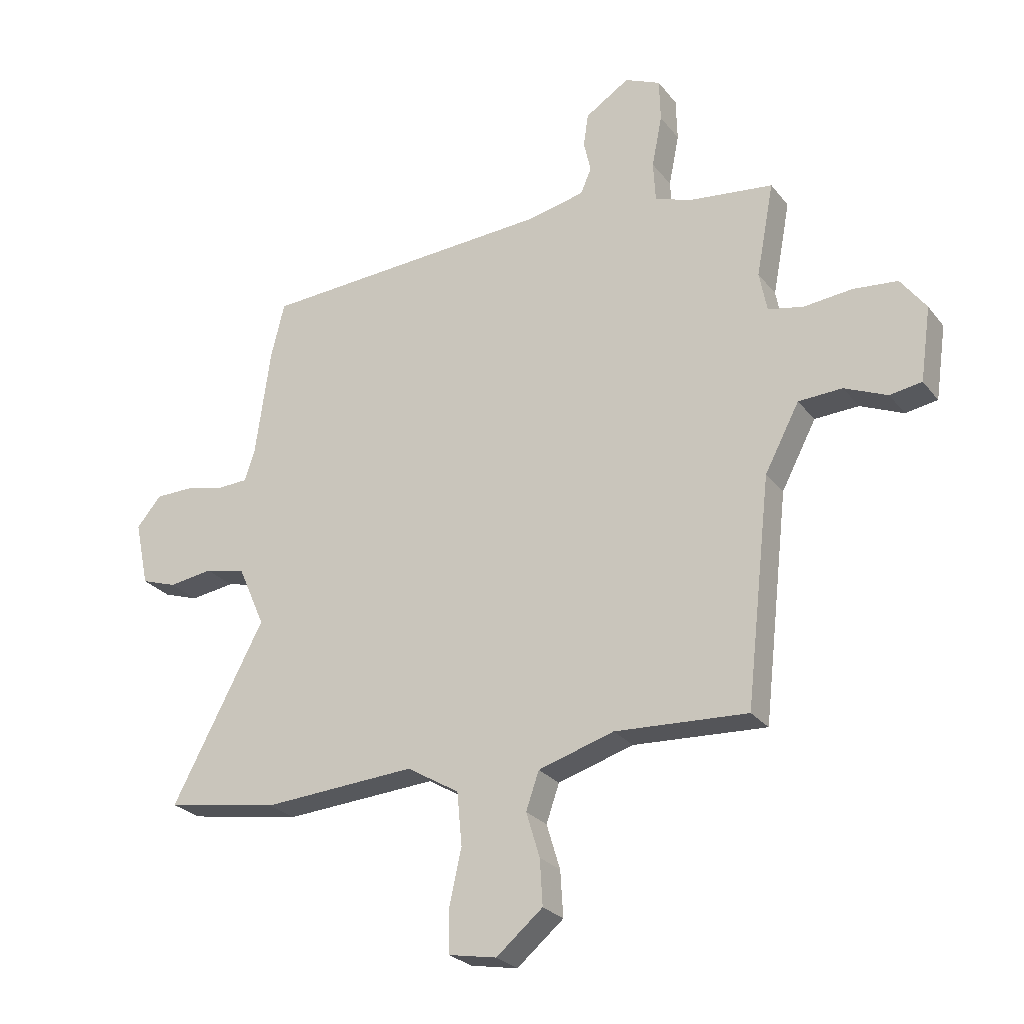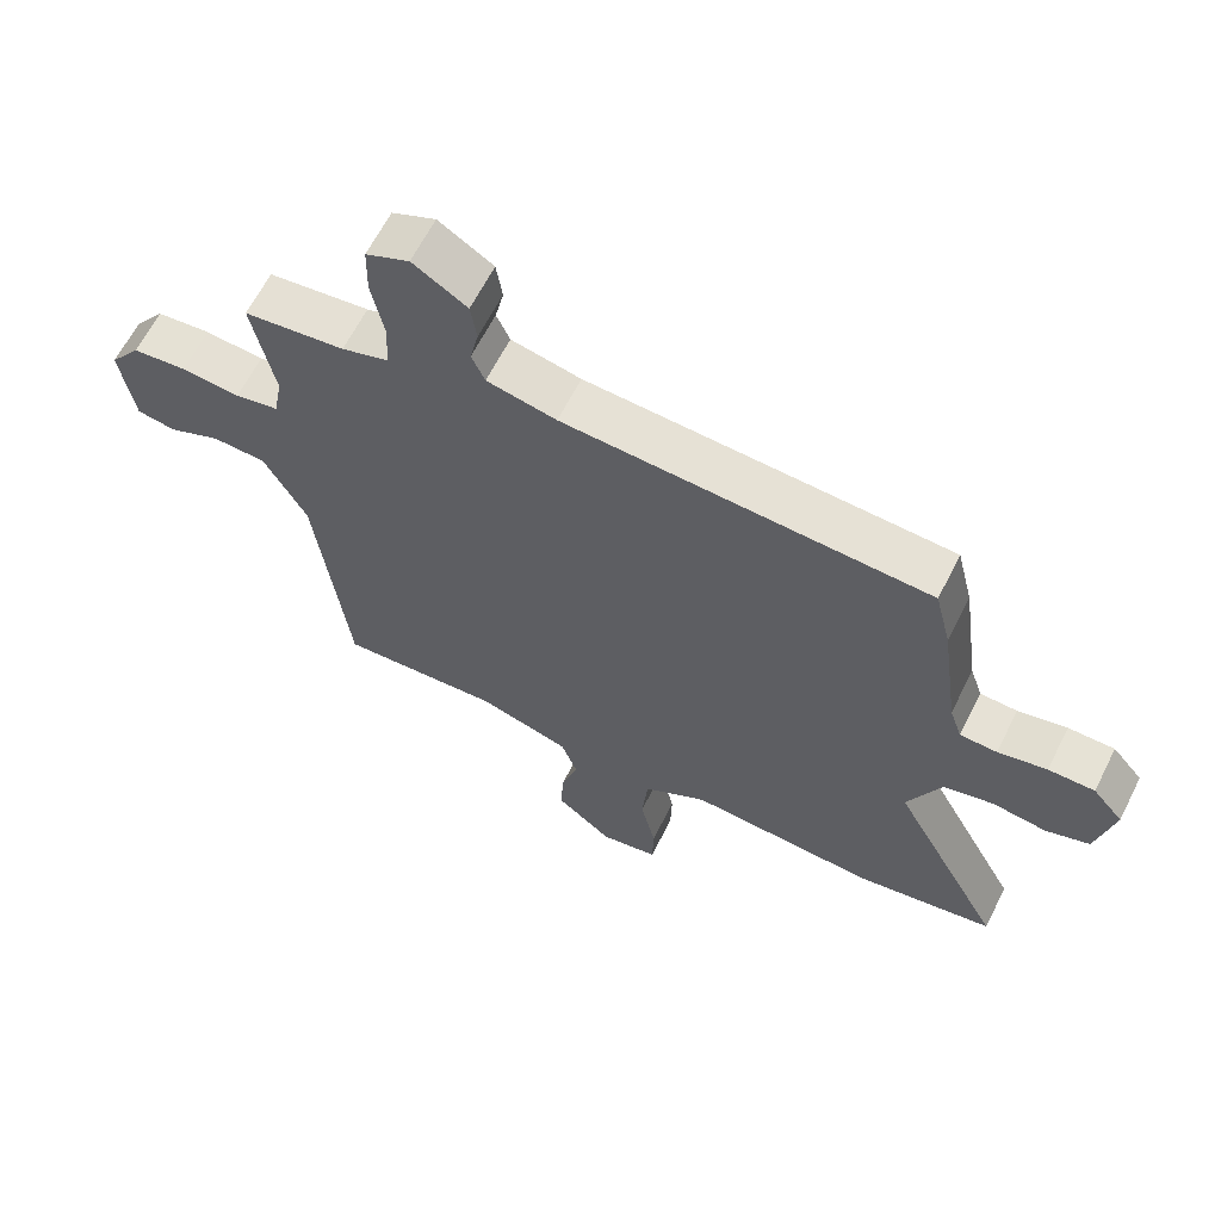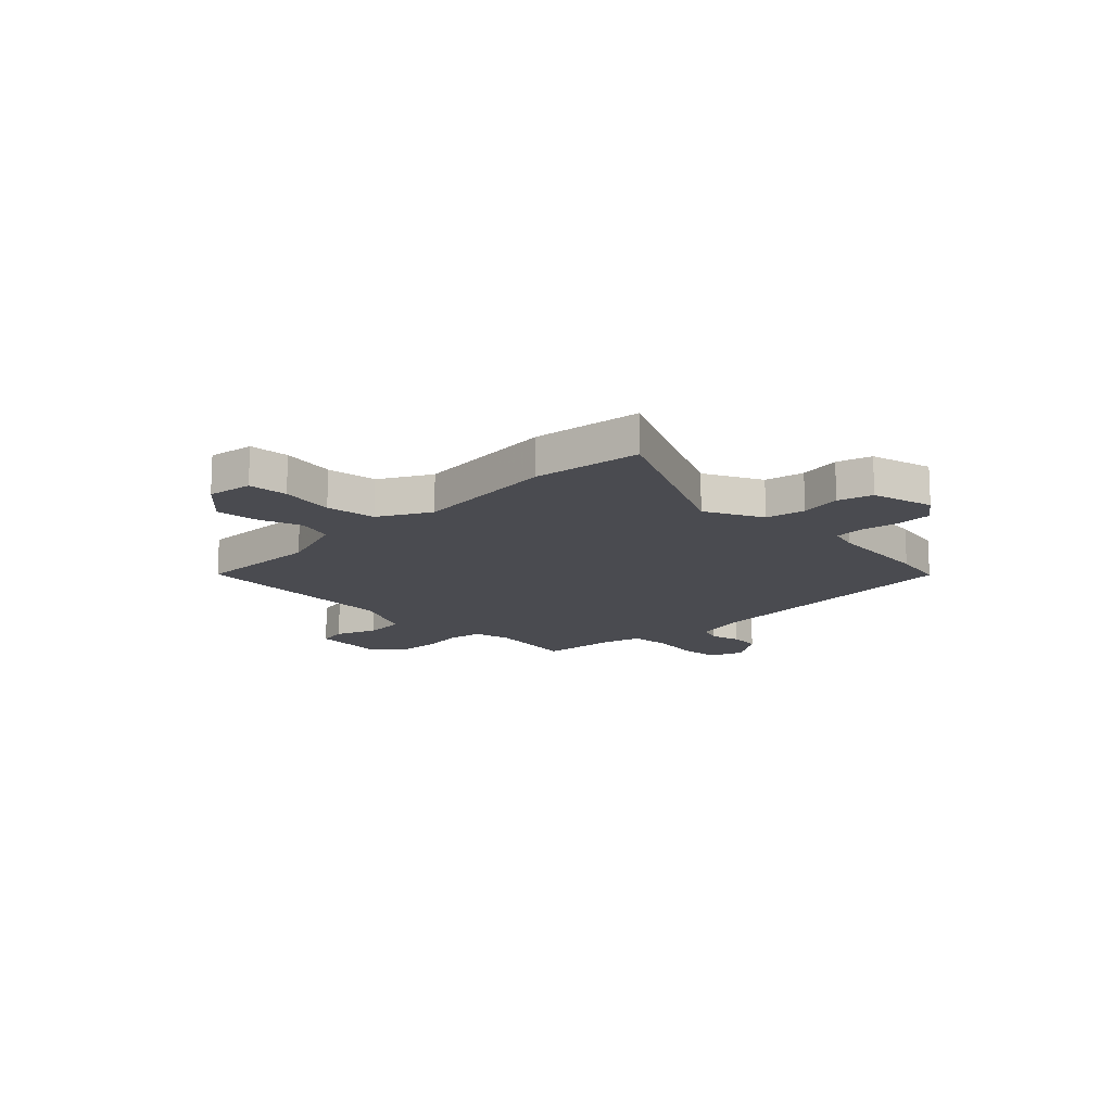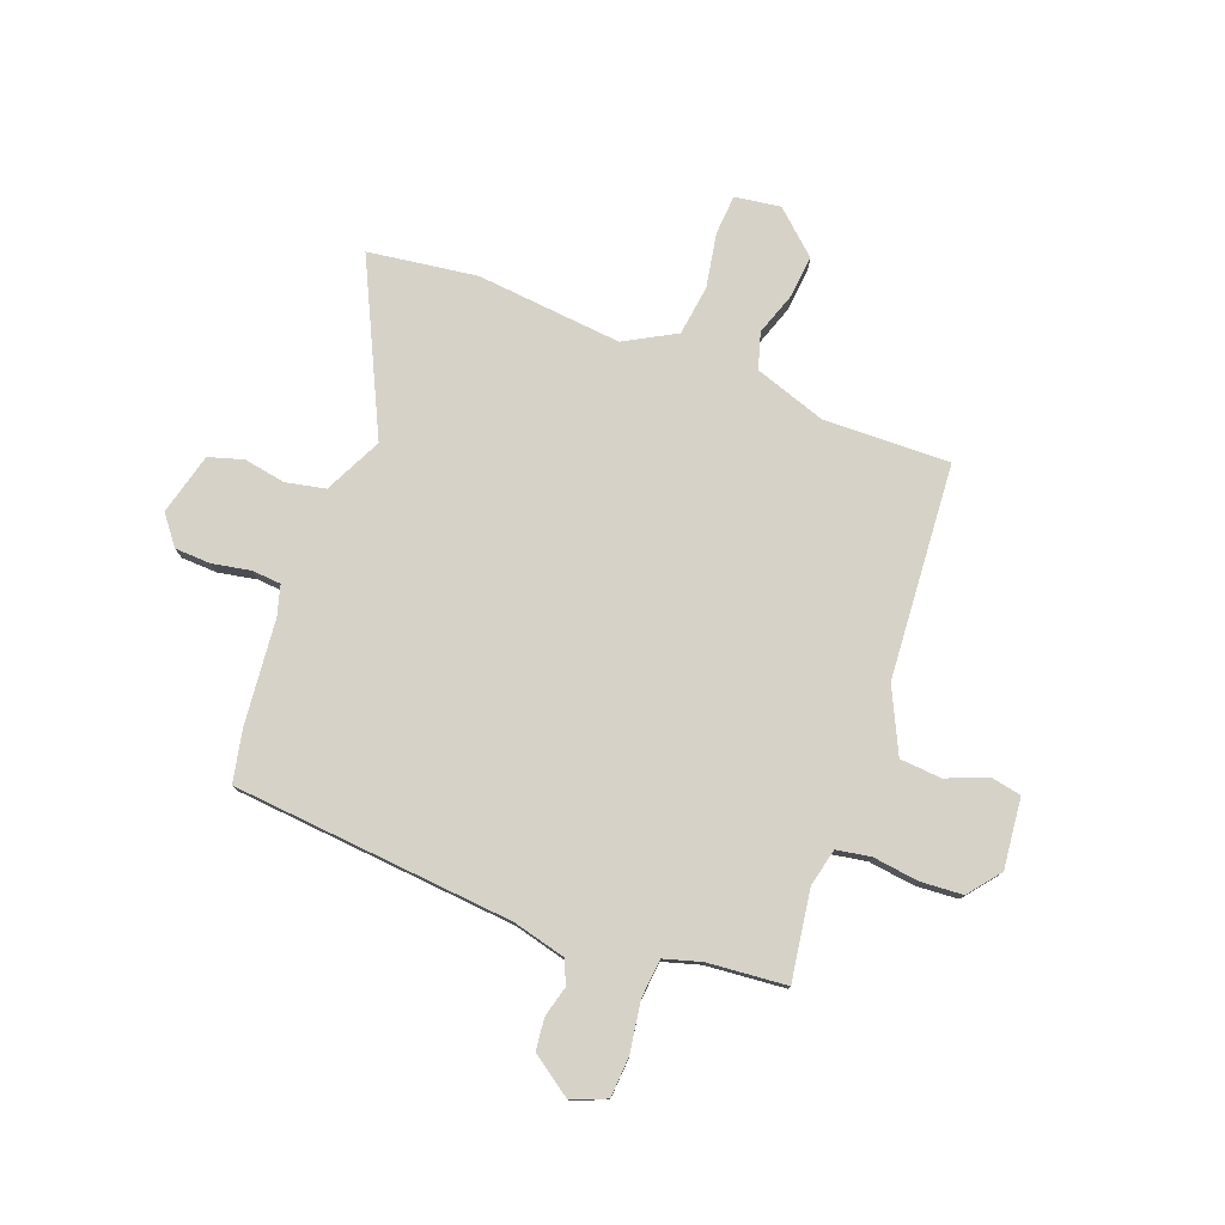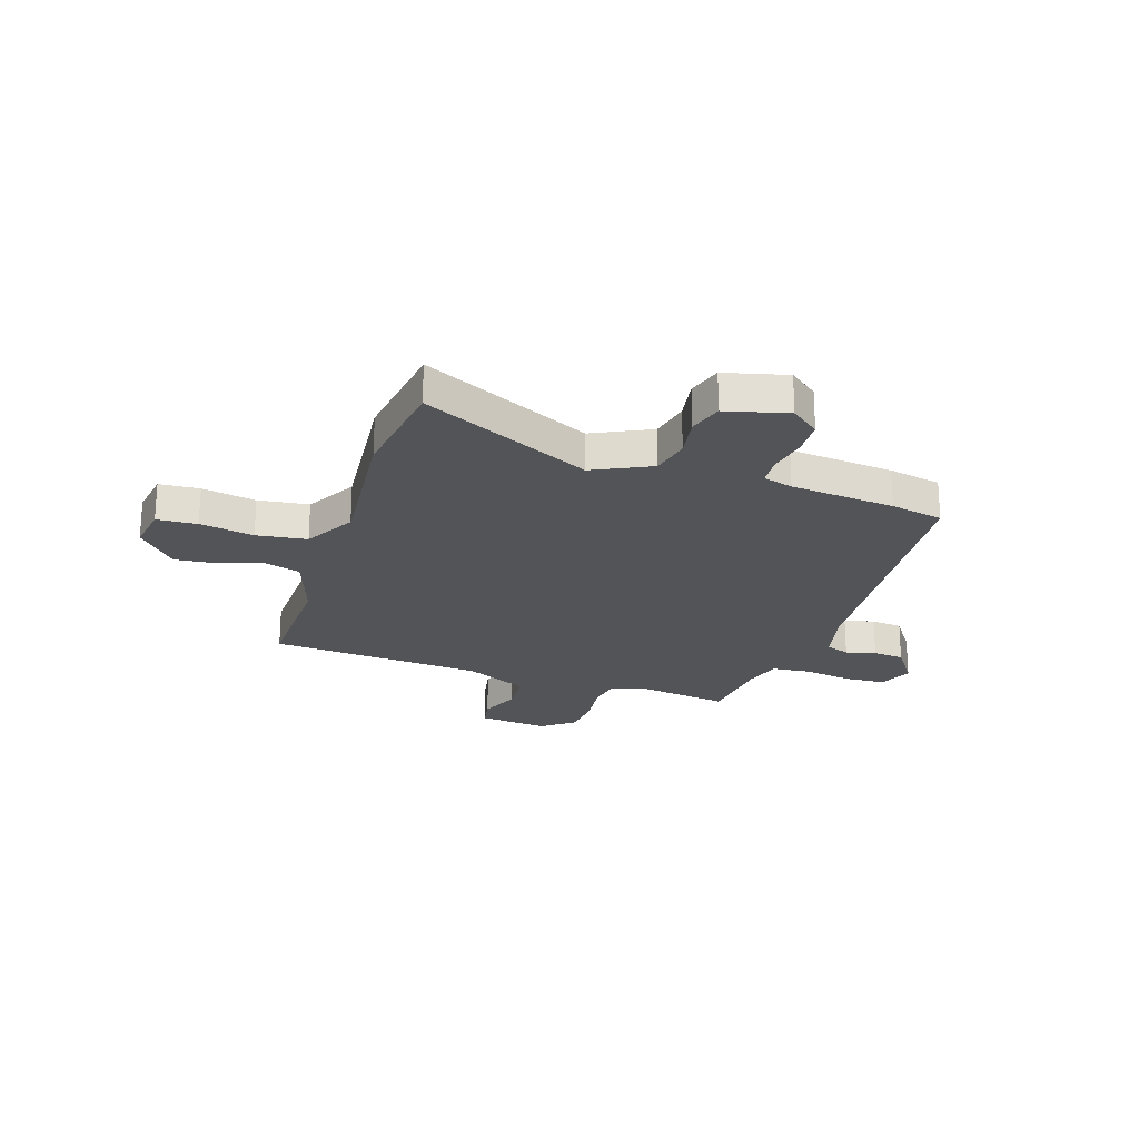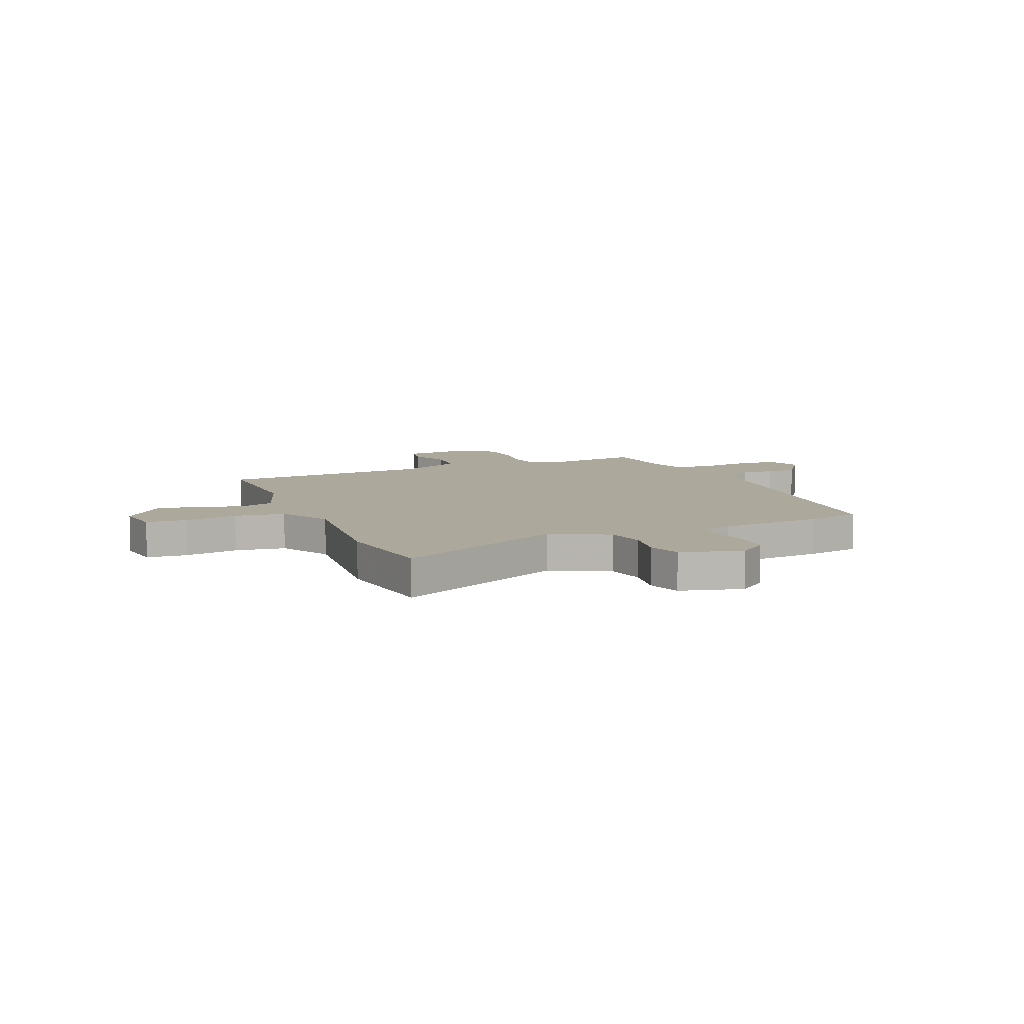
<metadata>
{"format":"obj","ext":"obj","renderer":"f3d","projection":"perspective","resolution":1024,"background":"white","views":[{"elev":-26.5,"azim":29.4,"up":"+Z"},{"elev":64.0,"azim":-153.2,"up":"+Z"},{"elev":-14.5,"azim":-132.6,"up":"+Y"},{"elev":77.7,"azim":23.0,"up":"+Y"},{"elev":-22.9,"azim":-105.9,"up":"+Y"},{"elev":8.5,"azim":-110.2,"up":"+Y"}]}
</metadata>
<code>
v 0.533 0.07 0.462
v 0.5 0.07 0.289
v 0.514 0.07 0.215
v 0.58 0.07 0.201
v 0.669 0.07 0.209
v 0.751 0.07 0.2
v 0.798 0.07 0.136
v 0.778 0.07 0
v 0.719 0.07 -0.009
v 0.64 0.07 0.026
v 0.559 0.07 0.023
v 0.495 0.07 -0.098
v 0.448 0.07 -0.513
v 0.203 0.07 -0.497
v 0.063 0.07 -0.538
v 0.039 0.07 -0.607
v 0.064 0.07 -0.69
v 0.069 0.07 -0.774
v -0.017 0.07 -0.845
v -0.105 0.07 -0.828
v -0.107 0.07 -0.75
v -0.084 0.07 -0.646
v -0.093 0.07 -0.548
v -0.19 0.07 -0.489
v -0.474 0.07 -0.505
v -0.684 0.07 -0.467
v -0.513 0.07 -0.145
v -0.563 0.07 -0.031
v -0.639 0.07 -0.012
v -0.721 0.07 -0.023
v -0.787 0.07 0
v -0.813 0.07 0.121
v -0.767 0.07 0.175
v -0.697 0.07 0.175
v -0.623 0.07 0.158
v -0.567 0.07 0.16
v -0.548 0.07 0.217
v -0.52 0.07 0.419
v -0.495 0.07 0.521
v 0.053 0.07 0.547
v 0.158 0.07 0.569
v 0.178 0.07 0.615
v 0.165 0.07 0.674
v 0.174 0.07 0.735
v 0.256 0.07 0.787
v 0.322 0.07 0.757
v 0.324 0.07 0.678
v 0.305 0.07 0.582
v 0.309 0.07 0.506
v 0.38 0.07 0.482
v 0.533 0 0.462
v 0.5 0 0.289
v 0.514 0 0.215
v 0.58 0 0.201
v 0.669 0 0.209
v 0.751 0 0.2
v 0.798 0 0.136
v 0.778 0 0
v 0.719 0 -0.009
v 0.64 0 0.026
v 0.559 0 0.023
v 0.495 0 -0.098
v 0.448 0 -0.513
v 0.203 0 -0.497
v 0.063 0 -0.538
v 0.039 0 -0.607
v 0.064 0 -0.69
v 0.069 0 -0.774
v -0.017 0 -0.845
v -0.105 0 -0.828
v -0.107 0 -0.75
v -0.084 0 -0.646
v -0.093 0 -0.548
v -0.19 0 -0.489
v -0.474 0 -0.505
v -0.684 0 -0.467
v -0.513 0 -0.145
v -0.563 0 -0.031
v -0.639 0 -0.012
v -0.721 0 -0.023
v -0.787 0 0
v -0.813 0 0.121
v -0.767 0 0.175
v -0.697 0 0.175
v -0.623 0 0.158
v -0.567 0 0.16
v -0.548 0 0.217
v -0.52 0 0.419
v -0.495 0 0.521
v 0.053 0 0.547
v 0.158 0 0.569
v 0.178 0 0.615
v 0.165 0 0.674
v 0.174 0 0.735
v 0.256 0 0.787
v 0.322 0 0.757
v 0.324 0 0.678
v 0.305 0 0.582
v 0.309 0 0.506
v 0.38 0 0.482
f 45 46 47 48
f 45 48 49
f 42 43 44 45
f 41 42 45 49
f 40 41 49
f 37 38 39 40
f 36 37 40 49
f 32 33 34 35
f 32 35 36
f 29 30 31 32
f 28 29 32 36
f 27 28 36 49
f 24 25 26 27
f 23 24 27 49
f 19 20 21 22
f 16 17 18 19
f 16 19 22 23
f 12 13 14
f 11 12 14 15
f 7 8 9 10
f 7 10 11
f 4 5 6 7
f 3 4 7 11
f 50 1 2
f 50 2 3
f 15 16 23 49
f 15 49 50
f 3 11 15 50
f 98 97 96 95
f 99 98 95
f 95 94 93 92
f 99 95 92 91
f 99 91 90
f 90 89 88 87
f 99 90 87 86
f 85 84 83 82
f 86 85 82
f 82 81 80 79
f 86 82 79 78
f 99 86 78 77
f 77 76 75 74
f 99 77 74 73
f 72 71 70 69
f 69 68 67 66
f 73 72 69 66
f 64 63 62
f 65 64 62 61
f 60 59 58 57
f 61 60 57
f 57 56 55 54
f 61 57 54 53
f 52 51 100
f 53 52 100
f 99 73 66 65
f 100 99 65
f 100 65 61 53
f 1 51 52 2
f 2 52 53 3
f 3 53 54 4
f 4 54 55 5
f 5 55 56 6
f 6 56 57 7
f 7 57 58 8
f 8 58 59 9
f 9 59 60 10
f 10 60 61 11
f 11 61 62 12
f 12 62 63 13
f 13 63 64 14
f 14 64 65 15
f 15 65 66 16
f 16 66 67 17
f 17 67 68 18
f 18 68 69 19
f 19 69 70 20
f 20 70 71 21
f 21 71 72 22
f 22 72 73 23
f 23 73 74 24
f 24 74 75 25
f 25 75 76 26
f 26 76 77 27
f 27 77 78 28
f 28 78 79 29
f 29 79 80 30
f 30 80 81 31
f 31 81 82 32
f 32 82 83 33
f 33 83 84 34
f 34 84 85 35
f 35 85 86 36
f 36 86 87 37
f 37 87 88 38
f 38 88 89 39
f 39 89 90 40
f 40 90 91 41
f 41 91 92 42
f 42 92 93 43
f 43 93 94 44
f 44 94 95 45
f 45 95 96 46
f 46 96 97 47
f 47 97 98 48
f 48 98 99 49
f 49 99 100 50
f 50 100 51 1

</code>
